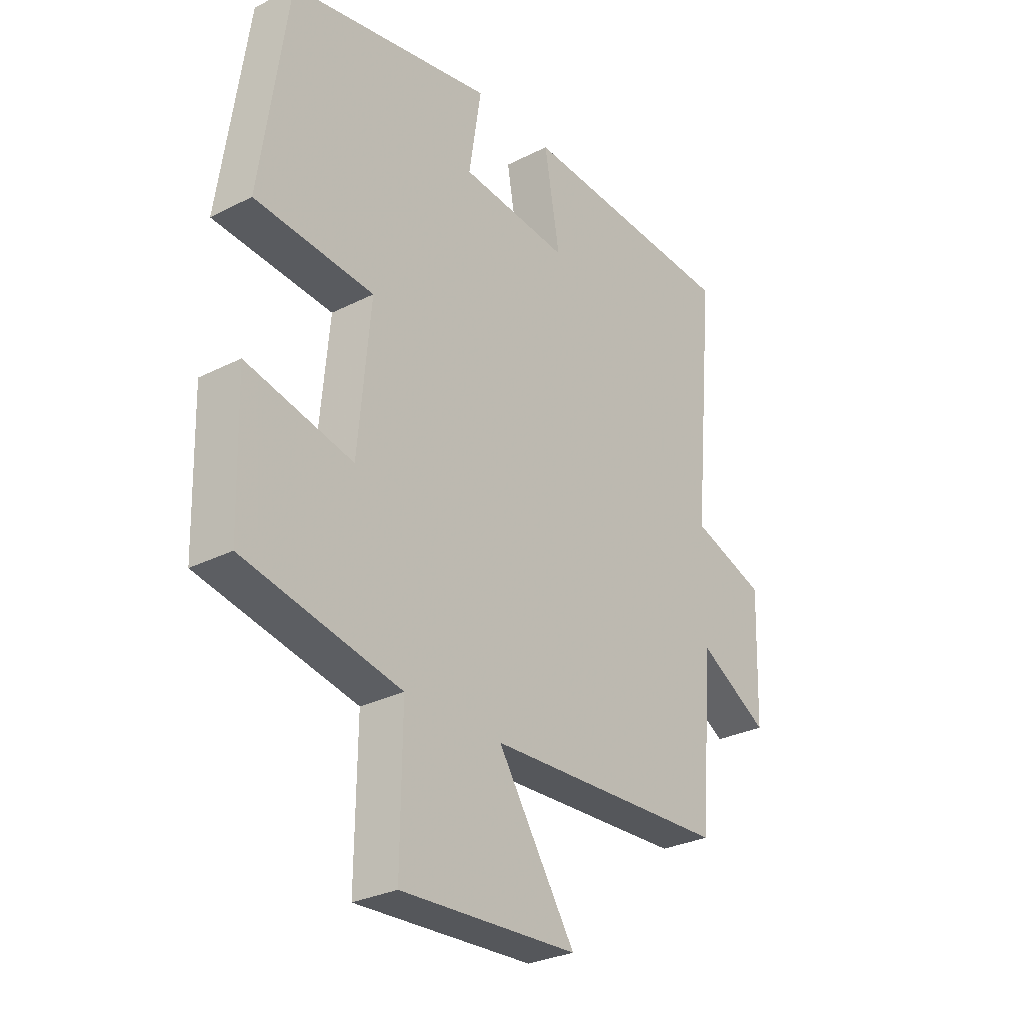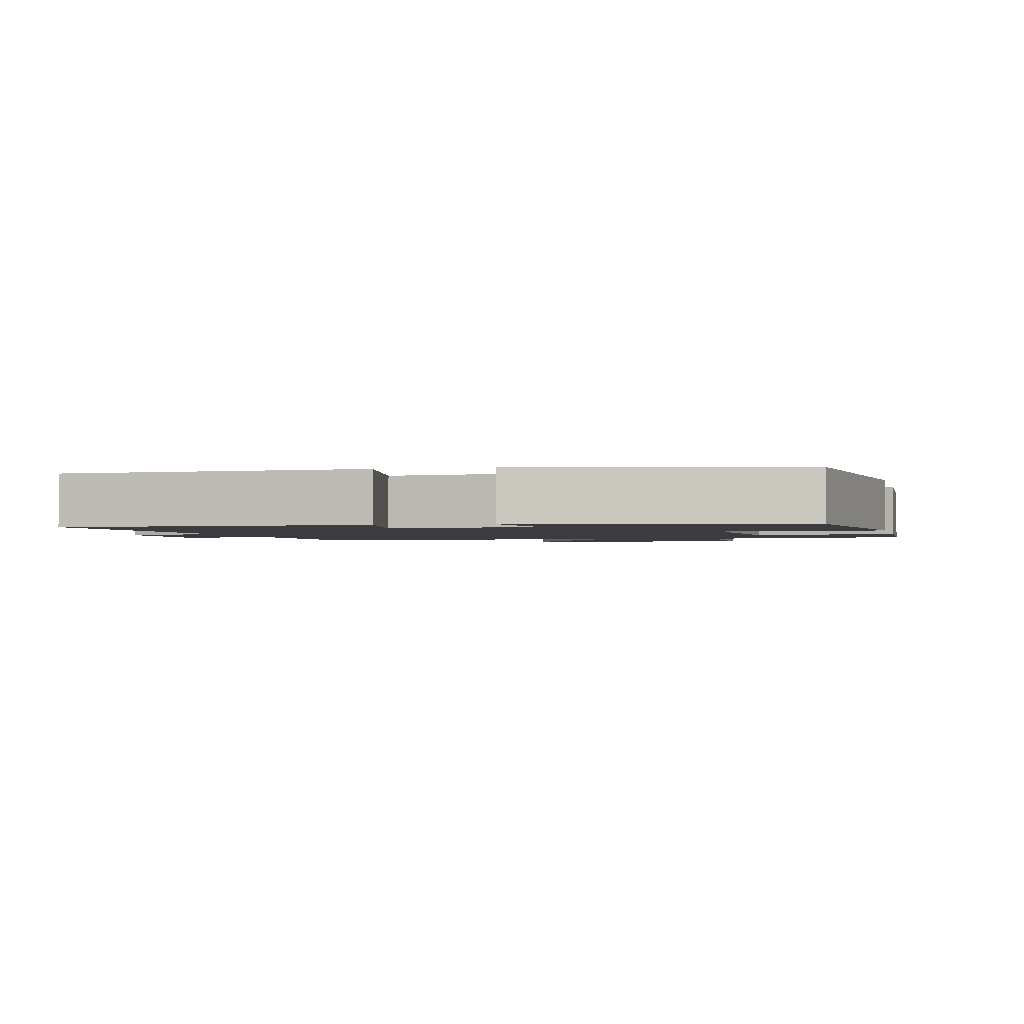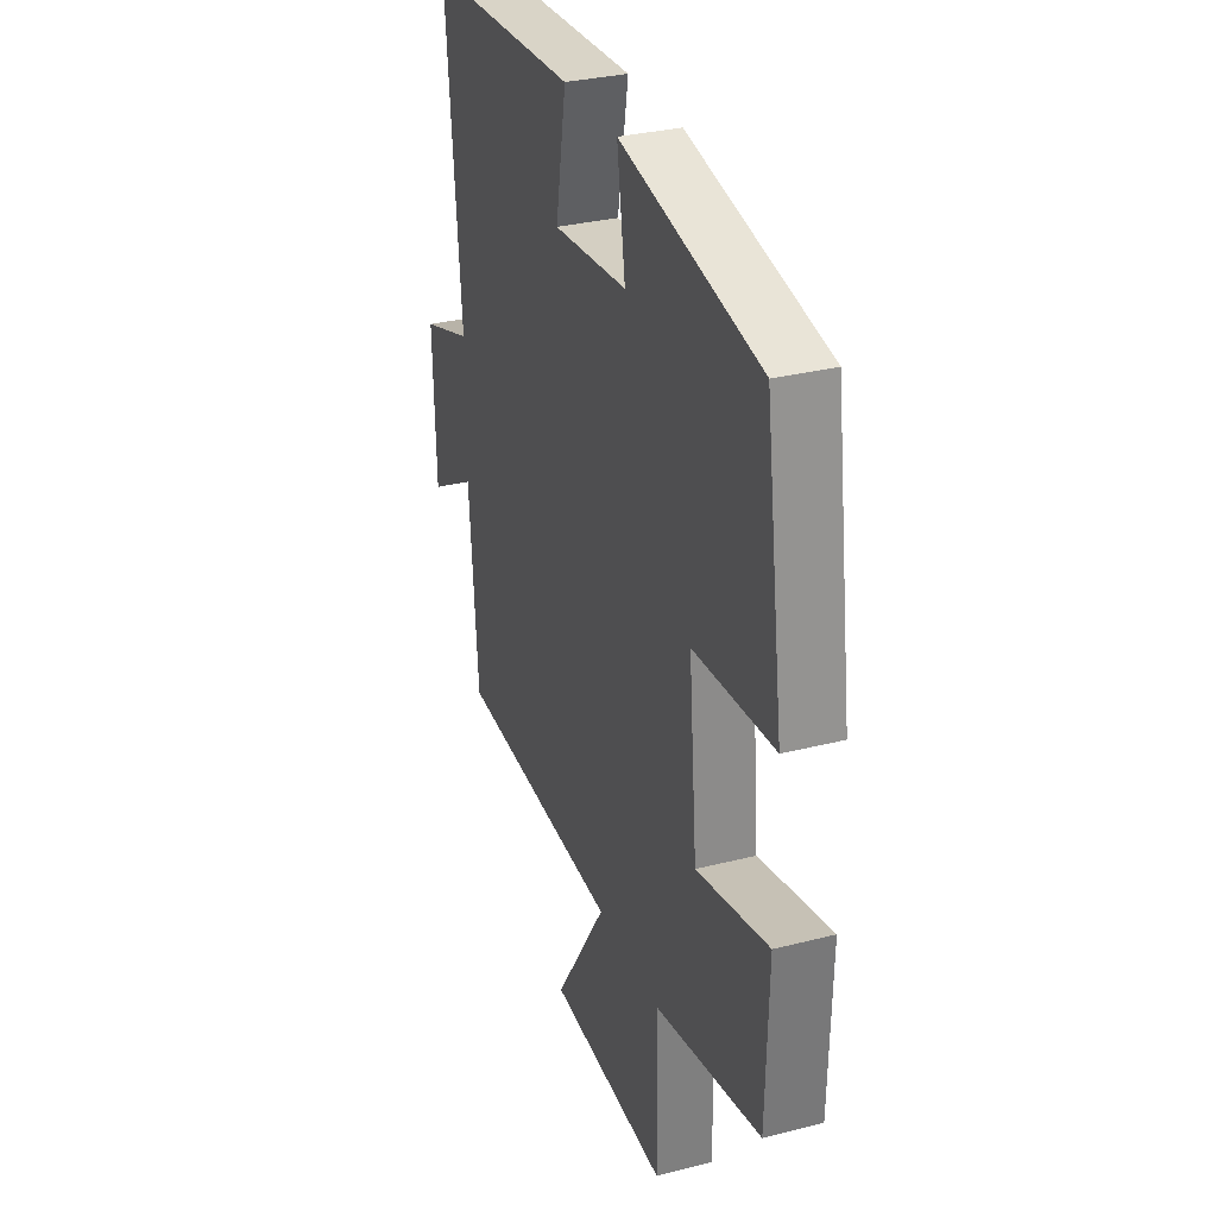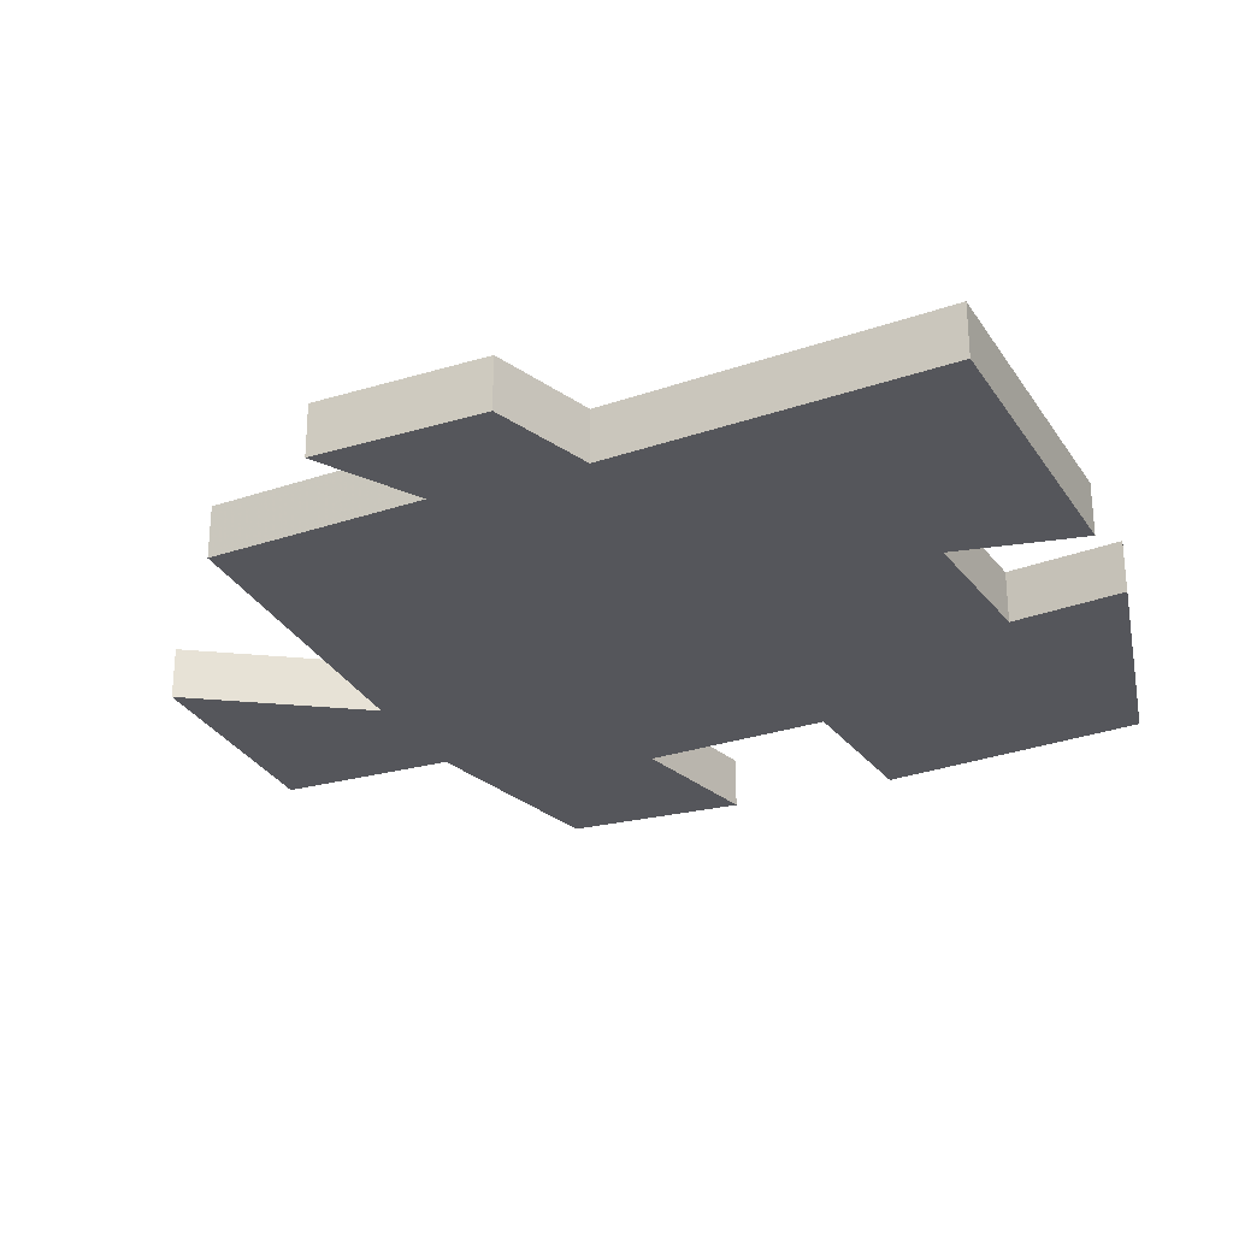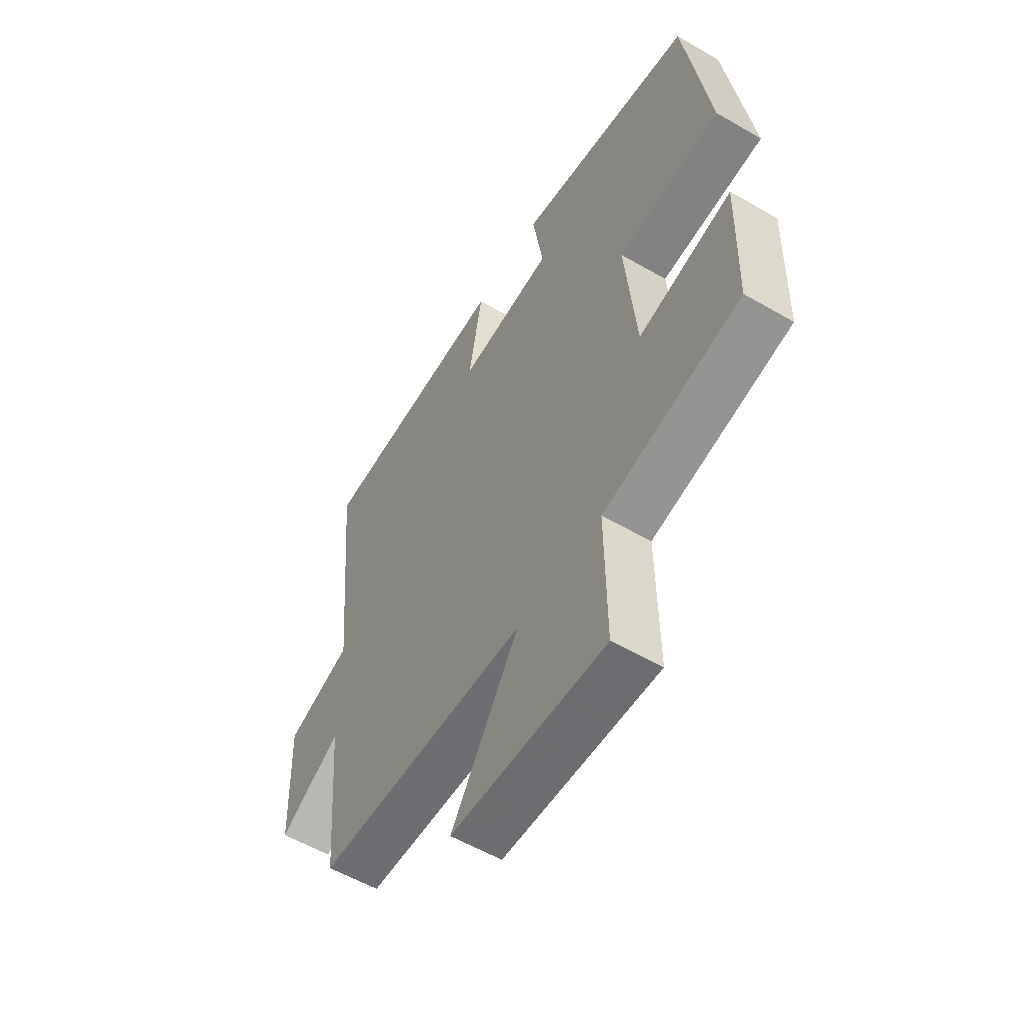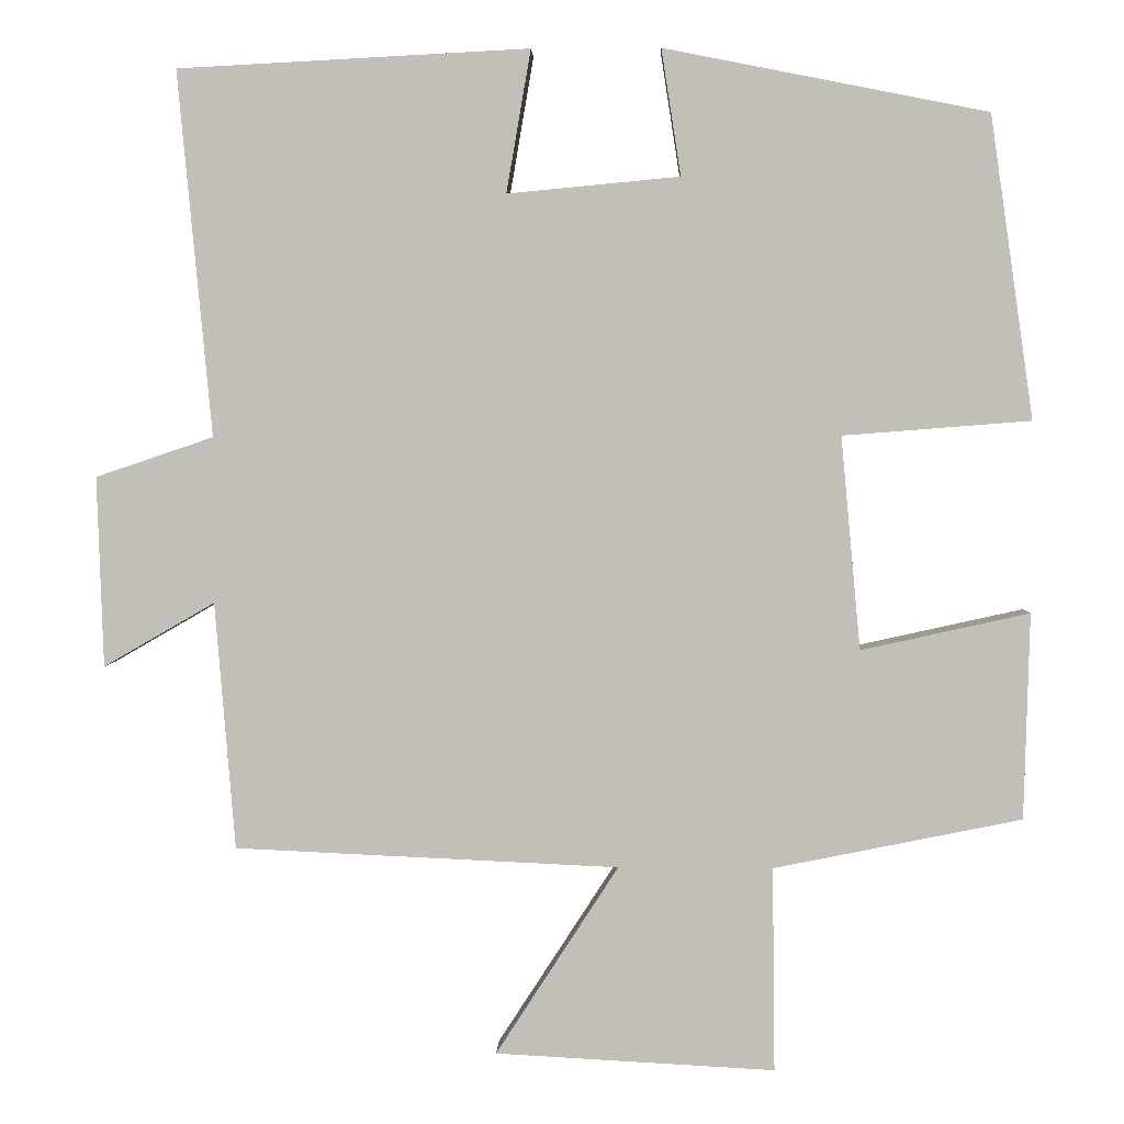
<metadata>
{"format":"obj","ext":"obj","renderer":"f3d","projection":"perspective","resolution":1024,"background":"white","views":[{"elev":-29.1,"azim":127.1,"up":"+Z"},{"elev":-1.8,"azim":12.8,"up":"+Y"},{"elev":31.4,"azim":70.1,"up":"+Z"},{"elev":-26.3,"azim":-66.4,"up":"+Y"},{"elev":-56.7,"azim":58.8,"up":"+Z"},{"elev":3.0,"azim":2.1,"up":"+Z"}]}
</metadata>
<code>
v 0.493 0.07 -0.438
v 0.188 0.07 -0.5
v 0.191 0.07 -0.751
v -0.153 0.07 -0.733
v -0.002 0.07 -0.5
v -0.475 0.07 -0.479
v -0.5 0.07 -0.175
v -0.637 0.07 -0.254
v -0.645 0.07 -0.02
v -0.5 0.07 0.029
v -0.542 0.07 0.478
v -0.109 0.07 0.5
v -0.139 0.07 0.325
v 0.073 0.07 0.345
v 0.049 0.07 0.5
v 0.447 0.07 0.421
v 0.5 0.07 0.049
v 0.269 0.07 0.031
v 0.293 0.07 -0.231
v 0.5 0.07 -0.185
v 0.493 0 -0.438
v 0.188 0 -0.5
v 0.191 0 -0.751
v -0.153 0 -0.733
v -0.002 0 -0.5
v -0.475 0 -0.479
v -0.5 0 -0.175
v -0.637 0 -0.254
v -0.645 0 -0.02
v -0.5 0 0.029
v -0.542 0 0.478
v -0.109 0 0.5
v -0.139 0 0.325
v 0.073 0 0.345
v 0.049 0 0.5
v 0.447 0 0.421
v 0.5 0 0.049
v 0.269 0 0.031
v 0.293 0 -0.231
v 0.5 0 -0.185
f 19 20 1 2
f 18 19 2
f 15 16 17 18
f 14 15 18
f 13 14 18 2
f 10 11 12 13
f 10 13 2
f 7 8 9 10
f 5 6 7 10
f 5 10 2
f 2 3 4 5
f 22 21 40 39
f 22 39 38
f 38 37 36 35
f 38 35 34
f 22 38 34 33
f 33 32 31 30
f 22 33 30
f 30 29 28 27
f 30 27 26 25
f 22 30 25
f 25 24 23 22
f 1 21 22 2
f 2 22 23 3
f 3 23 24 4
f 4 24 25 5
f 5 25 26 6
f 6 26 27 7
f 7 27 28 8
f 8 28 29 9
f 9 29 30 10
f 10 30 31 11
f 11 31 32 12
f 12 32 33 13
f 13 33 34 14
f 14 34 35 15
f 15 35 36 16
f 16 36 37 17
f 17 37 38 18
f 18 38 39 19
f 19 39 40 20
f 20 40 21 1

</code>
